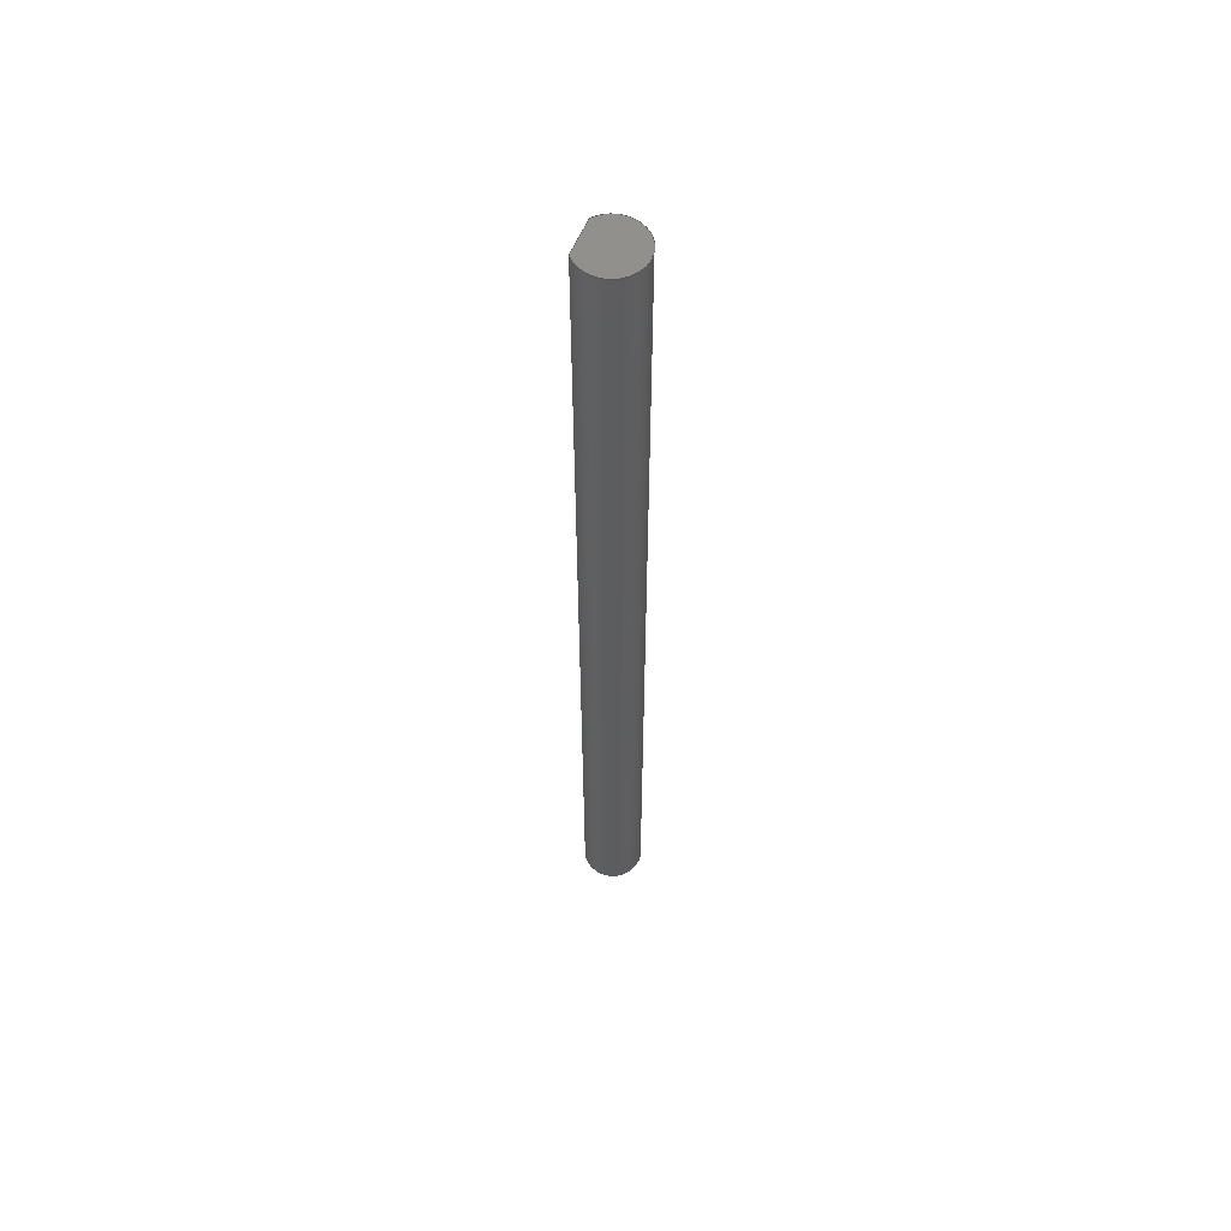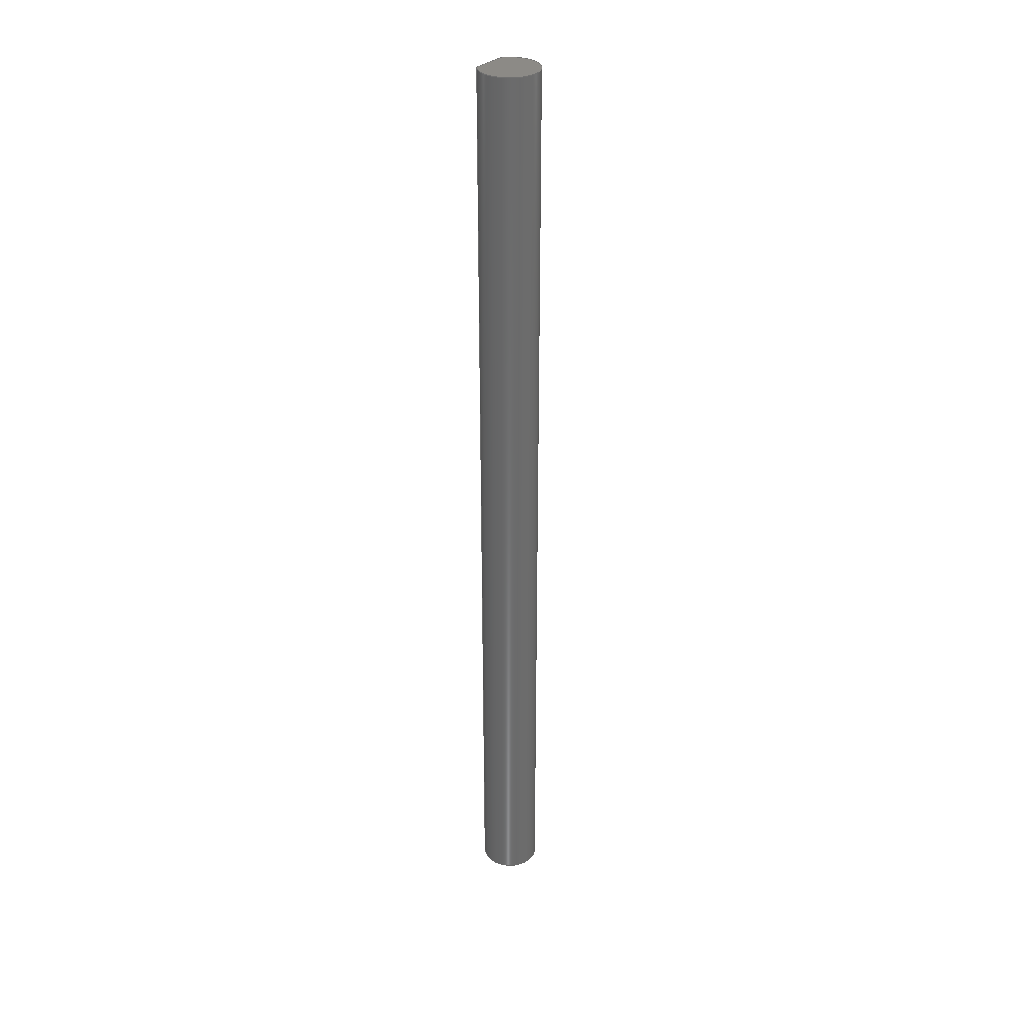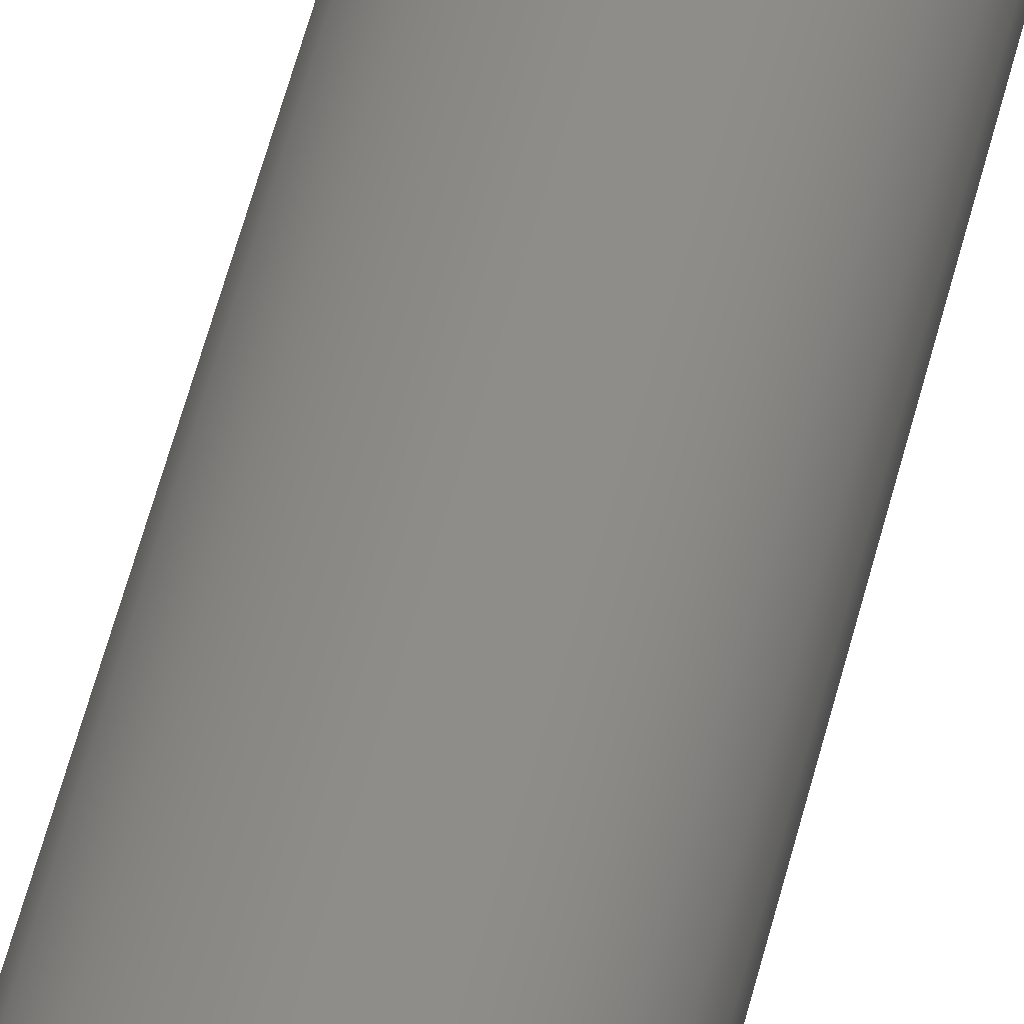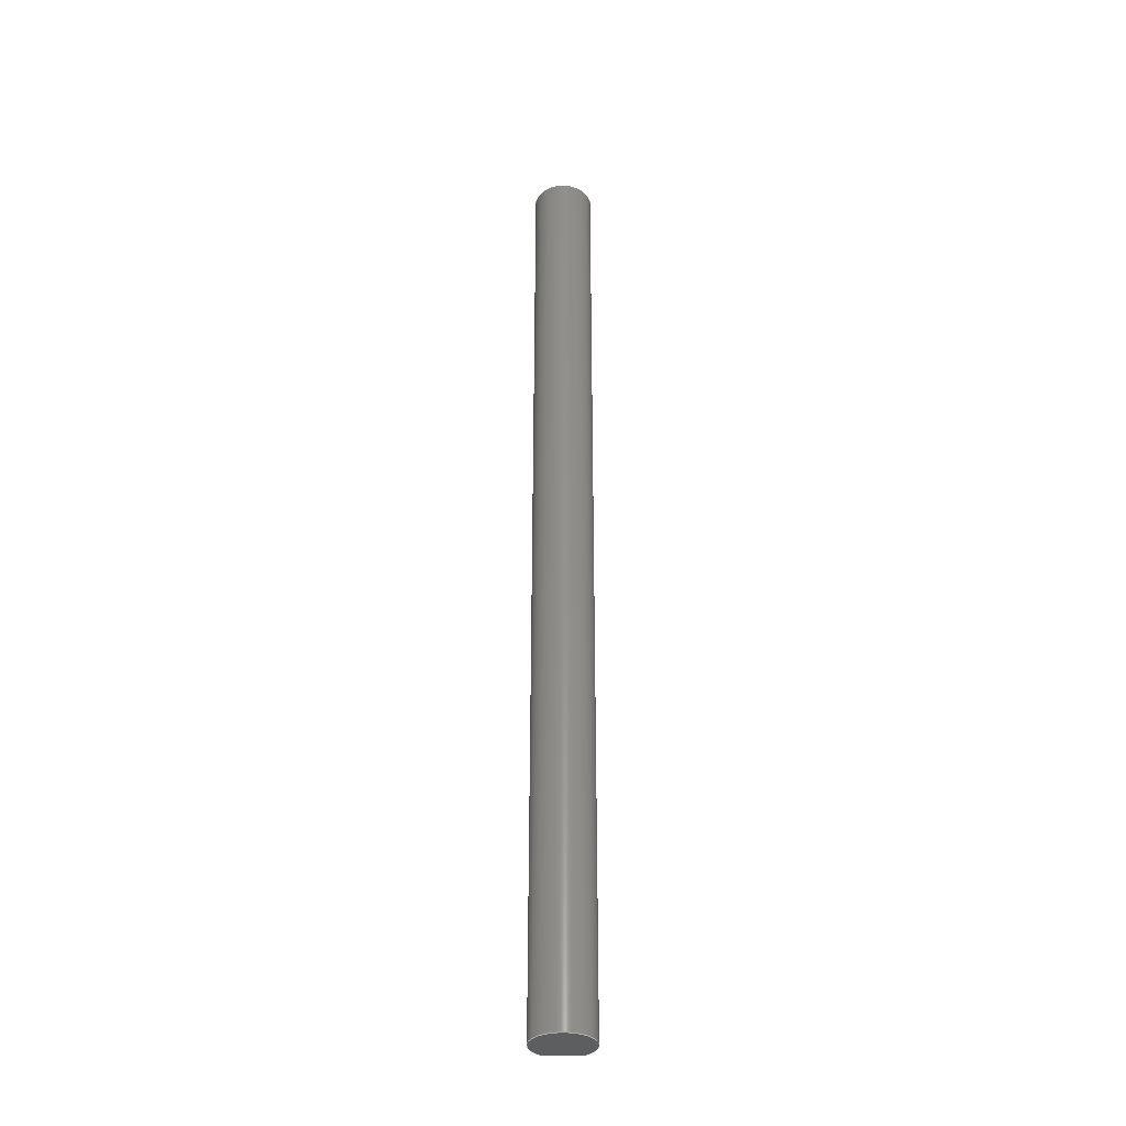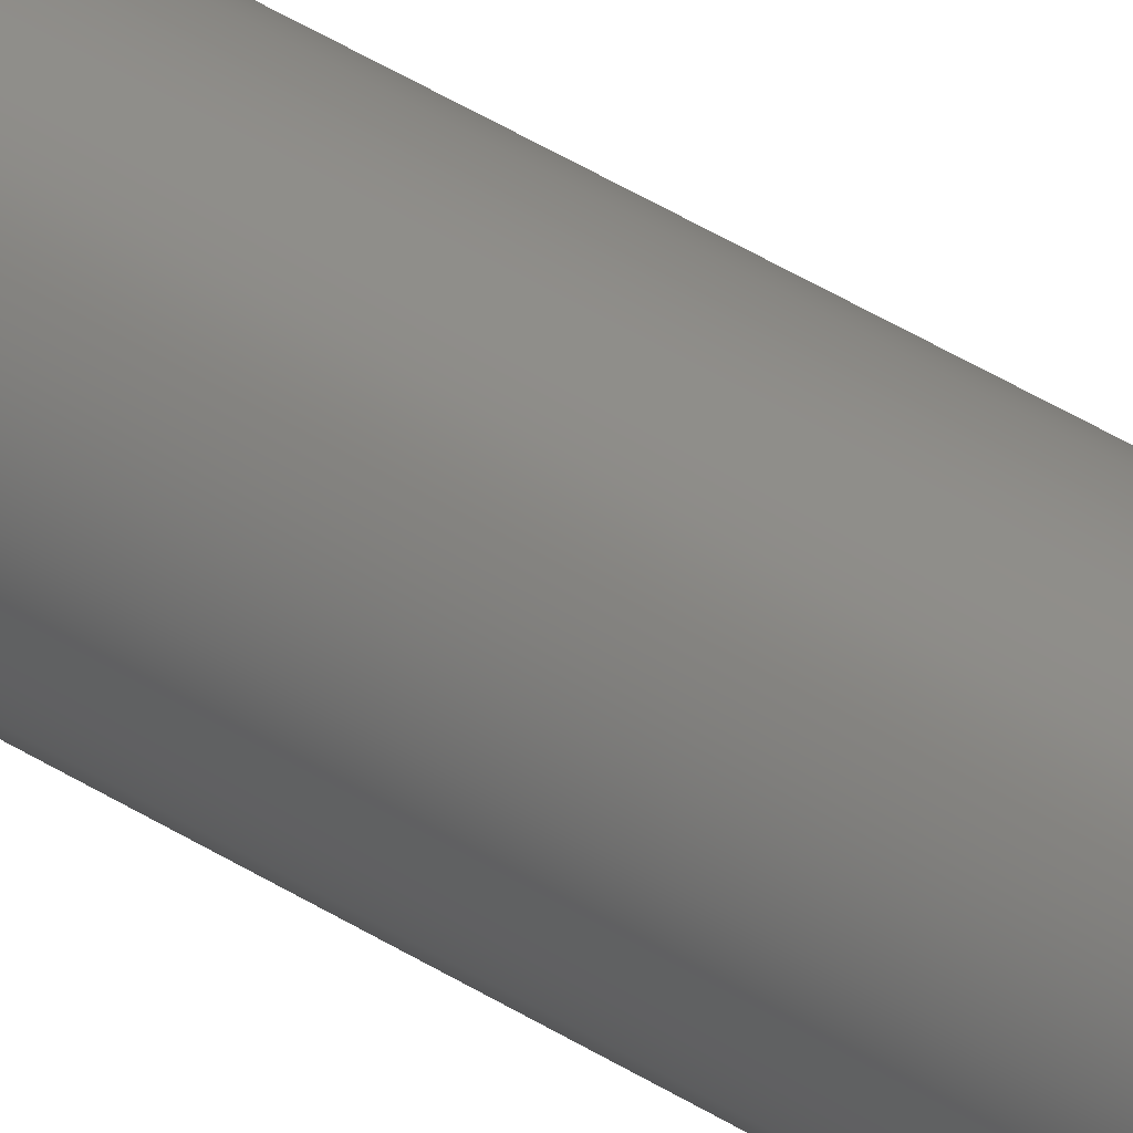
<metadata>
{"format":"step","ext":"step","renderer":"f3d","projection":"perspective","resolution":1024,"background":"white","views":[{"elev":58.1,"azim":-67.5,"up":"+Y"},{"elev":32.1,"azim":-51.9,"up":"+Y"},{"elev":37.4,"azim":-169.6,"up":"+Z"},{"elev":-34.2,"azim":-0.4,"up":"+Y"},{"elev":43.2,"azim":-53.0,"up":"+Z"}]}
</metadata>
<code>
ISO-10303-21;
DATA;
#1 = ORIENTED_EDGE ( 'NONE', *, *, #97, .T. ) ;
#2 = PERSON_AND_ORGANIZATION ( #128, #27 ) ;
#3 = AXIS2_PLACEMENT_3D ( 'NONE', #18, #34, #100 ) ;
#4 = APPROVAL_DATE_TIME ( #7, #105 ) ;
#5 = CALENDAR_DATE ( 2014, 6, 12 ) ;
#6 = DIRECTION ( 'NONE',  ( 0, 0, -1 ) ) ;
#7 = DATE_AND_TIME ( #13, #14 ) ;
#8 = ORIENTED_EDGE ( 'NONE', *, *, #68, .T. ) ;
#9 = DIRECTION ( 'NONE',  ( 0, 1, 0 ) ) ;
#10 = PERSON_AND_ORGANIZATION_ROLE ( 'design_owner' ) ;
#11 = PERSON_AND_ORGANIZATION_ROLE ( 'creator' ) ;
#12 = AXIS2_PLACEMENT_3D ( 'NONE', #126, #9, #171 ) ;
#13 = CALENDAR_DATE ( 2014, 6, 12 ) ;
#14 = LOCAL_TIME ( 11, 13, 59, #15 ) ;
#15 = COORDINATED_UNIVERSAL_TIME_OFFSET ( 7, 0, .BEHIND. ) ;
#16 = MECHANICAL_CONTEXT ( 'NONE', #41, 'mechanical' ) ;
#17 = APPROVAL_PERSON_ORGANIZATION ( #23, #105, #103 ) ;
#18 = CARTESIAN_POINT ( 'NONE',  ( 0, 0, 0 ) ) ;
#19 = PERSON_AND_ORGANIZATION ( #128, #27 ) ;
#20 = CARTESIAN_POINT ( 'NONE',  ( -0.075, 4, -0.1 ) ) ;
#21 = AXIS2_PLACEMENT_3D ( 'NONE', #33, #74, #137 ) ;
#22 = CLOSED_SHELL ( 'NONE', ( #40, #46, #85, #84 ) ) ;
#23 = PERSON_AND_ORGANIZATION ( #128, #27 ) ;
#24 = APPROVAL_STATUS ( 'not_yet_approved' ) ;
#25 = PRODUCT ( 'ROB-12118', 'ROB-12118', '', ( #16 ) ) ;
#26 = PERSON_AND_ORGANIZATION ( #128, #27 ) ;
#27 = ORGANIZATION ( 'UNSPECIFIED', 'UNSPECIFIED', '' ) ;
#28 = SHAPE_DEFINITION_REPRESENTATION ( #49, #39 ) ;
#29 = DATE_AND_TIME ( #5, #38 ) ;
#30 = COORDINATED_UNIVERSAL_TIME_OFFSET ( 7, 0, .BEHIND. ) ;
#31 =( GEOMETRIC_REPRESENTATION_CONTEXT ( 3 ) GLOBAL_UNCERTAINTY_ASSIGNED_CONTEXT ( ( #164 ) ) GLOBAL_UNIT_ASSIGNED_CONTEXT ( ( #141, #175, #118 ) ) REPRESENTATION_CONTEXT ( 'NONE', 'WORKASPACE' ) );
#32 = LOCAL_TIME ( 11, 13, 59, #146 ) ;
#33 = CARTESIAN_POINT ( 'NONE',  ( 0, 4, 0 ) ) ;
#34 = DIRECTION ( 'NONE',  ( 0, 1, 0 ) ) ;
#35 = APPROVAL_PERSON_ORGANIZATION ( #19, #144, #129 ) ;
#36 = APPLICATION_PROTOCOL_DEFINITION ( 'international standard', 'config_control_design', 1994, #41 ) ;
#37 = PERSON_AND_ORGANIZATION_ROLE ( 'creator' ) ;
#38 = LOCAL_TIME ( 11, 13, 59, #30 ) ;
#39 = ADVANCED_BREP_SHAPE_REPRESENTATION ( 'ROB-12118', ( #48, #65 ), #31 ) ;
#40 = ADVANCED_FACE ( 'NONE', ( #151 ), #66, .T. ) ;
#41 = APPLICATION_CONTEXT ( 'configuration controlled 3d designs of mechanical parts and assemblies' ) ;
#42 = LENGTH_MEASURE_WITH_UNIT ( LENGTH_MEASURE( 0.0254 ), #172 );
#43 = PERSON_AND_ORGANIZATION ( #128, #27 ) ;
#44 = DIRECTION ( 'NONE',  ( -0, -1, -0 ) ) ;
#45 = DIRECTION ( 'NONE',  ( -1, -0, -0 ) ) ;
#46 = ADVANCED_FACE ( 'NONE', ( #70 ), #124, .F. ) ;
#47 = SECURITY_CLASSIFICATION_LEVEL ( 'unclassified' ) ;
#48 = MANIFOLD_SOLID_BREP ( 'Boss-Extrude1', #22 ) ;
#49 = PRODUCT_DEFINITION_SHAPE ( 'NONE', 'NONE',  #91 ) ;
#50 = VECTOR ( 'NONE', #98, 39.37 ) ;
#51 = LINE ( 'NONE', #113, #50 ) ;
#52 = VECTOR ( 'NONE', #162, 39.37 ) ;
#53 = CIRCLE ( 'NONE', #12, 0.125 ) ;
#54 = CALENDAR_DATE ( 2014, 6, 12 ) ;
#55 = CARTESIAN_POINT ( 'NONE',  ( -0.075, 0, -0.1 ) ) ;
#56 = CARTESIAN_POINT ( 'NONE',  ( 0.075, 4, -0.1 ) ) ;
#57 = LINE ( 'NONE', #161, #60 ) ;
#58 = FACE_OUTER_BOUND ( 'NONE', #170, .T. ) ;
#59 = COORDINATED_UNIVERSAL_TIME_OFFSET ( 7, 0, .BEHIND. ) ;
#60 = VECTOR ( 'NONE', #44, 39.37 ) ;
#61 = CALENDAR_DATE ( 2014, 6, 12 ) ;
#62 = VECTOR ( 'NONE', #45, 39.37 ) ;
#63 = DATE_TIME_ROLE ( 'classification_date' ) ;
#64 = LINE ( 'NONE', #123, #62 ) ;
#65 = AXIS2_PLACEMENT_3D ( 'NONE', #114, #94, #127 ) ;
#66 = CYLINDRICAL_SURFACE ( 'NONE', #149, 0.125 ) ;
#67 = CIRCLE ( 'NONE', #132, 0.125 ) ;
#68 = EDGE_CURVE ( 'NONE', #95, #110, #67, .T. ) ;
#69 = LINE ( 'NONE', #56, #52 ) ;
#70 = FACE_OUTER_BOUND ( 'NONE', #169, .T. ) ;
#71 = CALENDAR_DATE ( 2014, 6, 12 ) ;
#72 = FACE_OUTER_BOUND ( 'NONE', #174, .T. ) ;
#73 = VERTEX_POINT ( 'NONE', #55 ) ;
#74 = DIRECTION ( 'NONE',  ( 0, 1, 0 ) ) ;
#75 = CC_DESIGN_PERSON_AND_ORGANIZATION_ASSIGNMENT ( #79, #142, ( #139 ) ) ;
#76 = CC_DESIGN_PERSON_AND_ORGANIZATION_ASSIGNMENT ( #26, #10, ( #25 ) ) ;
#77 = ORIENTED_EDGE ( 'NONE', *, *, #125, .F. ) ;
#78 = COORDINATED_UNIVERSAL_TIME_OFFSET ( 7, 0, .BEHIND. ) ;
#79 = PERSON_AND_ORGANIZATION ( #128, #27 ) ;
#80 = ORIENTED_EDGE ( 'NONE', *, *, #82, .F. ) ;
#81 = APPLICATION_PROTOCOL_DEFINITION ( 'international standard', 'config_control_design', 1994, #166 ) ;
#82 = EDGE_CURVE ( 'NONE', #110, #95, #64, .T. ) ;
#83 = APPROVAL_ROLE ( '' ) ;
#84 = ADVANCED_FACE ( 'NONE', ( #58 ), #136, .F. ) ;
#85 = ADVANCED_FACE ( 'NONE', ( #72 ), #173, .T. ) ;
#86 = ORIENTED_EDGE ( 'NONE', *, *, #107, .T. ) ;
#87 = VERTEX_POINT ( 'NONE', #134 ) ;
#88 = ORIENTED_EDGE ( 'NONE', *, *, #82, .T. ) ;
#89 = APPROVAL_DATE_TIME ( #117, #121 ) ;
#90 = SECURITY_CLASSIFICATION ( '', '', #47 ) ;
#91 = PRODUCT_DEFINITION ( 'UNKNOWN', '', #139, #158 ) ;
#92 = ORIENTED_EDGE ( 'NONE', *, *, #120, .F. ) ;
#93 = LOCAL_TIME ( 11, 13, 59, #59 ) ;
#94 = DIRECTION ( 'NONE',  ( 0, 0, 1 ) ) ;
#95 = VERTEX_POINT ( 'NONE', #112 ) ;
#96 = DIRECTION ( 'NONE',  ( 0, 0, 1 ) ) ;
#97 = EDGE_CURVE ( 'NONE', #73, #87, #53, .T. ) ;
#98 = DIRECTION ( 'NONE',  ( -1, -0, -0 ) ) ;
#99 = CARTESIAN_POINT ( 'NONE',  ( 0, 4, 0 ) ) ;
#100 = DIRECTION ( 'NONE',  ( 0, -0, 1 ) ) ;
#101 = ORIENTED_EDGE ( 'NONE', *, *, #125, .T. ) ;
#102 = APPROVAL_PERSON_ORGANIZATION ( #133, #121, #83 ) ;
#103 = APPROVAL_ROLE ( '' ) ;
#104 = CC_DESIGN_PERSON_AND_ORGANIZATION_ASSIGNMENT ( #43, #154, ( #90 ) ) ;
#105 = APPROVAL ( #176, 'UNSPECIFIED' ) ;
#106 = ORIENTED_EDGE ( 'NONE', *, *, #68, .F. ) ;
#107 = EDGE_CURVE ( 'NONE', #110, #87, #69, .T. ) ;
#108 = EDGE_LOOP ( 'NONE', ( #1, #153, #106, #101 ) ) ;
#109 = ORIENTED_EDGE ( 'NONE', *, *, #97, .F. ) ;
#110 = VERTEX_POINT ( 'NONE', #147 ) ;
#111 = APPROVAL_DATE_TIME ( #152, #144 ) ;
#112 = CARTESIAN_POINT ( 'NONE',  ( -0.075, 4, -0.1 ) ) ;
#113 = CARTESIAN_POINT ( 'NONE',  ( -0.075, 0, -0.1 ) ) ;
#114 = CARTESIAN_POINT ( 'NONE',  ( 0, 0, 0 ) ) ;
#115 = CC_DESIGN_DATE_AND_TIME_ASSIGNMENT ( #140, #63, ( #90 ) ) ;
#116 = CC_DESIGN_APPROVAL ( #105, ( #91 ) ) ;
#117 = DATE_AND_TIME ( #61, #145 ) ;
#118 =( NAMED_UNIT ( * ) SI_UNIT ( $, .STERADIAN. ) SOLID_ANGLE_UNIT ( ) );
#119 = DATE_TIME_ROLE ( 'creation_date' ) ;
#120 = EDGE_CURVE ( 'NONE', #87, #73, #51, .T. ) ;
#121 = APPROVAL ( #168, 'UNSPECIFIED' ) ;
#122 = CC_DESIGN_PERSON_AND_ORGANIZATION_ASSIGNMENT ( #2, #11, ( #91 ) ) ;
#123 = CARTESIAN_POINT ( 'NONE',  ( -0.075, 4, -0.1 ) ) ;
#124 = PLANE ( 'NONE',  #156 ) ;
#125 = EDGE_CURVE ( 'NONE', #95, #73, #57, .T. ) ;
#126 = CARTESIAN_POINT ( 'NONE',  ( 0, 0, 0 ) ) ;
#127 = DIRECTION ( 'NONE',  ( 1, 0, 0 ) ) ;
#128 = PERSON ( 'UNSPECIFIED', 'UNSPECIFIED', 'UNSPECIFIED', ('UNSPECIFIED'), ('UNSPECIFIED'), ('UNSPECIFIED') ) ;
#129 = APPROVAL_ROLE ( '' ) ;
#130 = CC_DESIGN_APPROVAL ( #121, ( #90 ) ) ;
#131 = CC_DESIGN_DATE_AND_TIME_ASSIGNMENT ( #29, #119, ( #91 ) ) ;
#132 = AXIS2_PLACEMENT_3D ( 'NONE', #150, #135, #96 ) ;
#133 = PERSON_AND_ORGANIZATION ( #128, #27 ) ;
#134 = CARTESIAN_POINT ( 'NONE',  ( 0.075, 0, -0.1 ) ) ;
#135 = DIRECTION ( 'NONE',  ( 0, 1, 0 ) ) ;
#136 = PLANE ( 'NONE',  #3 ) ;
#137 = DIRECTION ( 'NONE',  ( 0, -0, 1 ) ) ;
#138 = CC_DESIGN_SECURITY_CLASSIFICATION ( #90, ( #139 ) ) ;
#139 = PRODUCT_DEFINITION_FORMATION_WITH_SPECIFIED_SOURCE ( 'ANY', '', #25, .NOT_KNOWN. ) ;
#140 = DATE_AND_TIME ( #54, #32 ) ;
#141 =( CONVERSION_BASED_UNIT ( 'INCH', #42 ) LENGTH_UNIT ( ) NAMED_UNIT ( #167 ) );
#142 = PERSON_AND_ORGANIZATION_ROLE ( 'design_supplier' ) ;
#143 = PRODUCT_RELATED_PRODUCT_CATEGORY ( 'detail', '', ( #25 ) ) ;
#144 = APPROVAL ( #24, 'UNSPECIFIED' ) ;
#145 = LOCAL_TIME ( 11, 13, 59, #78 ) ;
#146 = COORDINATED_UNIVERSAL_TIME_OFFSET ( 7, 0, .BEHIND. ) ;
#147 = CARTESIAN_POINT ( 'NONE',  ( 0.075, 4, -0.1 ) ) ;
#148 = DIRECTION ( 'NONE',  ( -0, -1, -0 ) ) ;
#149 = AXIS2_PLACEMENT_3D ( 'NONE', #99, #148, #6 ) ;
#150 = CARTESIAN_POINT ( 'NONE',  ( 0, 4, 0 ) ) ;
#151 = FACE_OUTER_BOUND ( 'NONE', #108, .T. ) ;
#152 = DATE_AND_TIME ( #71, #93 ) ;
#153 = ORIENTED_EDGE ( 'NONE', *, *, #107, .F. ) ;
#154 = PERSON_AND_ORGANIZATION_ROLE ( 'classification_officer' ) ;
#155 = CC_DESIGN_APPROVAL ( #144, ( #139 ) ) ;
#156 = AXIS2_PLACEMENT_3D ( 'NONE', #20, #165, #159 ) ;
#157 = ORIENTED_EDGE ( 'NONE', *, *, #120, .T. ) ;
#158 = DESIGN_CONTEXT ( 'detailed design', #166, 'design' ) ;
#159 = DIRECTION ( 'NONE',  ( 1, 0, -0 ) ) ;
#160 = PERSON_AND_ORGANIZATION ( #128, #27 ) ;
#161 = CARTESIAN_POINT ( 'NONE',  ( -0.075, 4, -0.1 ) ) ;
#162 = DIRECTION ( 'NONE',  ( -0, -1, -0 ) ) ;
#163 = CC_DESIGN_PERSON_AND_ORGANIZATION_ASSIGNMENT ( #160, #37, ( #139 ) ) ;
#164 = UNCERTAINTY_MEASURE_WITH_UNIT (LENGTH_MEASURE( 1e-05 ), #141, 'distance_accuracy_value', 'NONE');
#165 = DIRECTION ( 'NONE',  ( 0, 0, 1 ) ) ;
#166 = APPLICATION_CONTEXT ( 'configuration controlled 3d designs of mechanical parts and assemblies' ) ;
#167 = DIMENSIONAL_EXPONENTS ( 1, 0, 0, 0, 0, 0, 0 ) ;
#168 = APPROVAL_STATUS ( 'not_yet_approved' ) ;
#169 = EDGE_LOOP ( 'NONE', ( #157, #77, #80, #86 ) ) ;
#170 = EDGE_LOOP ( 'NONE', ( #109, #92 ) ) ;
#171 = DIRECTION ( 'NONE',  ( 0, 0, 1 ) ) ;
#172 =( LENGTH_UNIT ( ) NAMED_UNIT ( * ) SI_UNIT ( $, .METRE. ) );
#173 = PLANE ( 'NONE',  #21 ) ;
#174 = EDGE_LOOP ( 'NONE', ( #8, #88 ) ) ;
#175 =( NAMED_UNIT ( * ) PLANE_ANGLE_UNIT ( ) SI_UNIT ( $, .RADIAN. ) );
#176 = APPROVAL_STATUS ( 'not_yet_approved' ) ;
ENDSEC;
END-ISO-10303-21;

</code>
